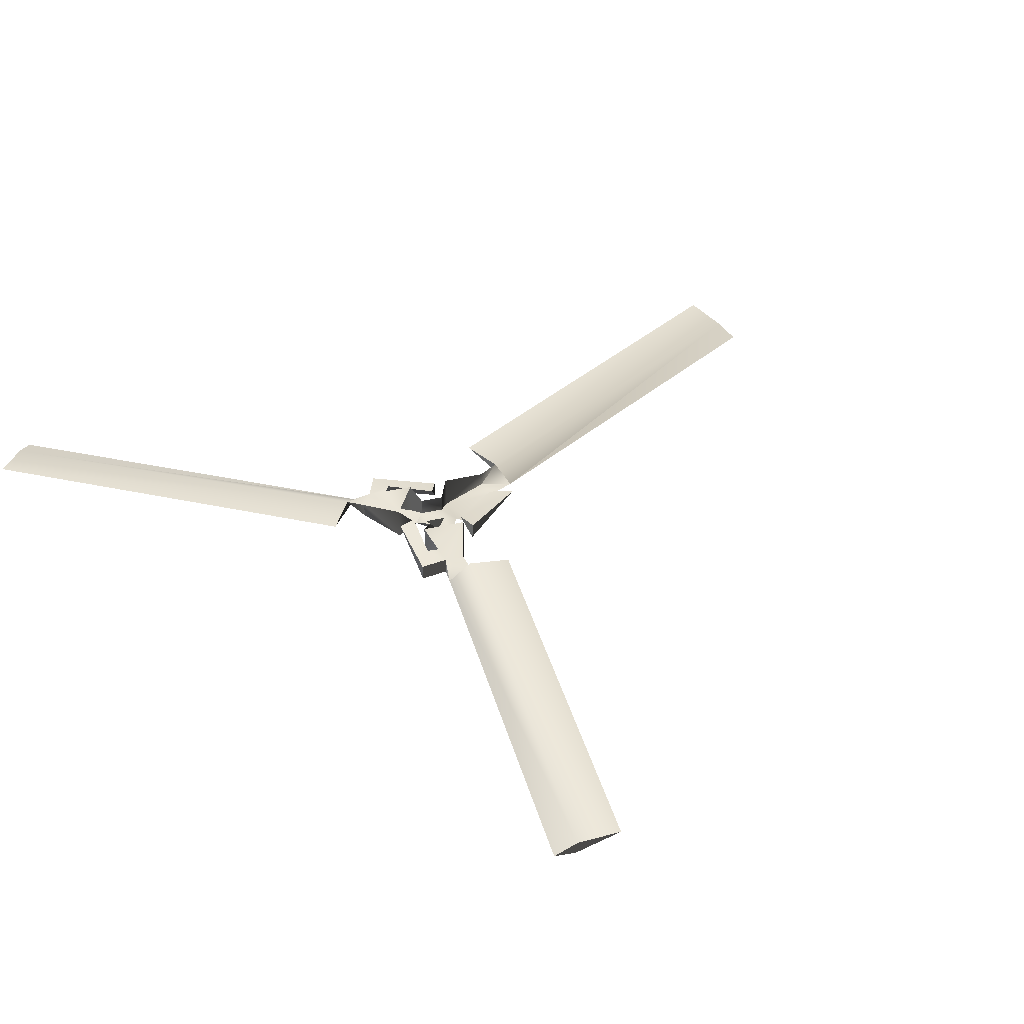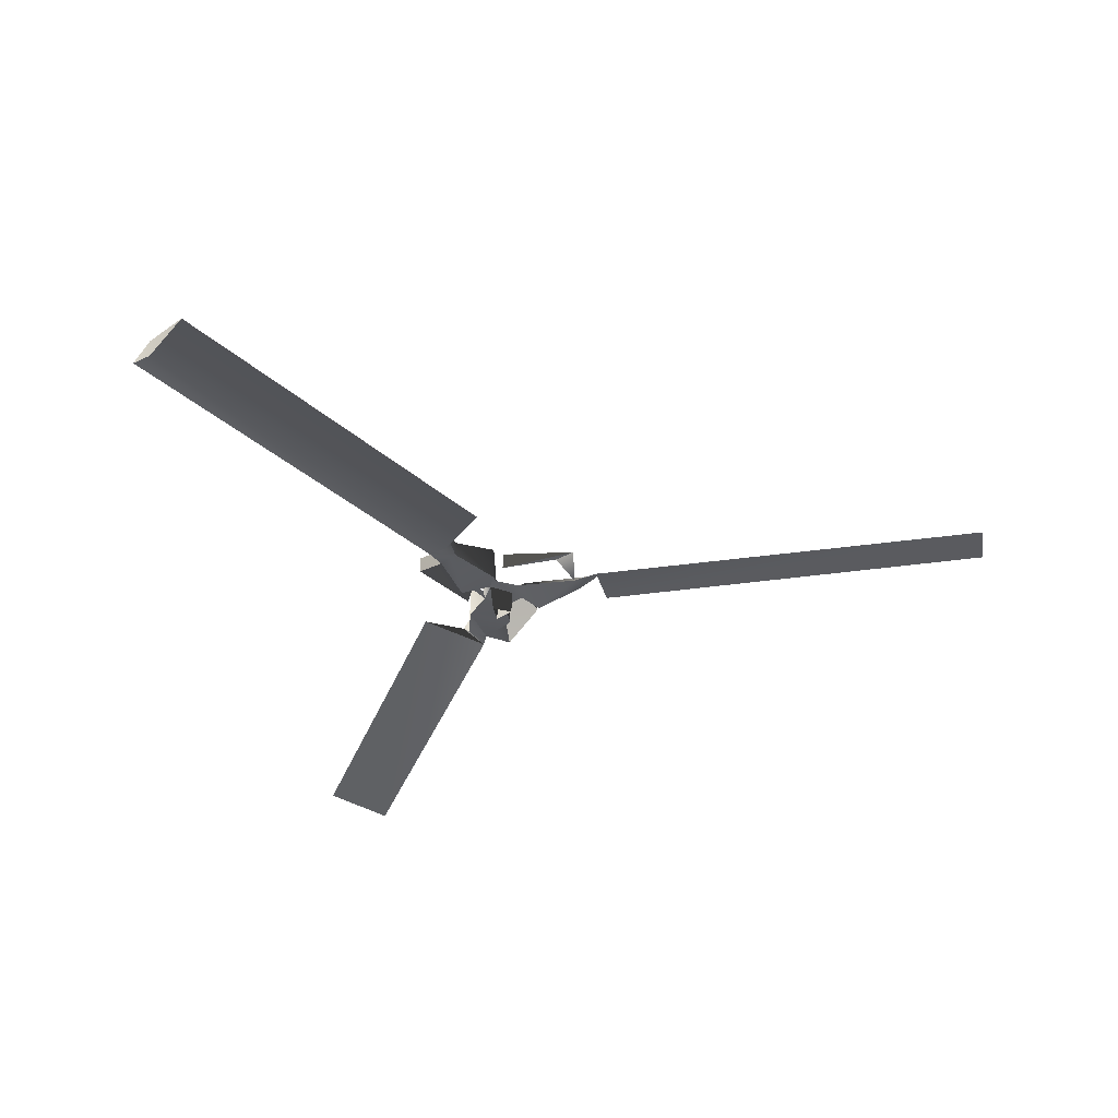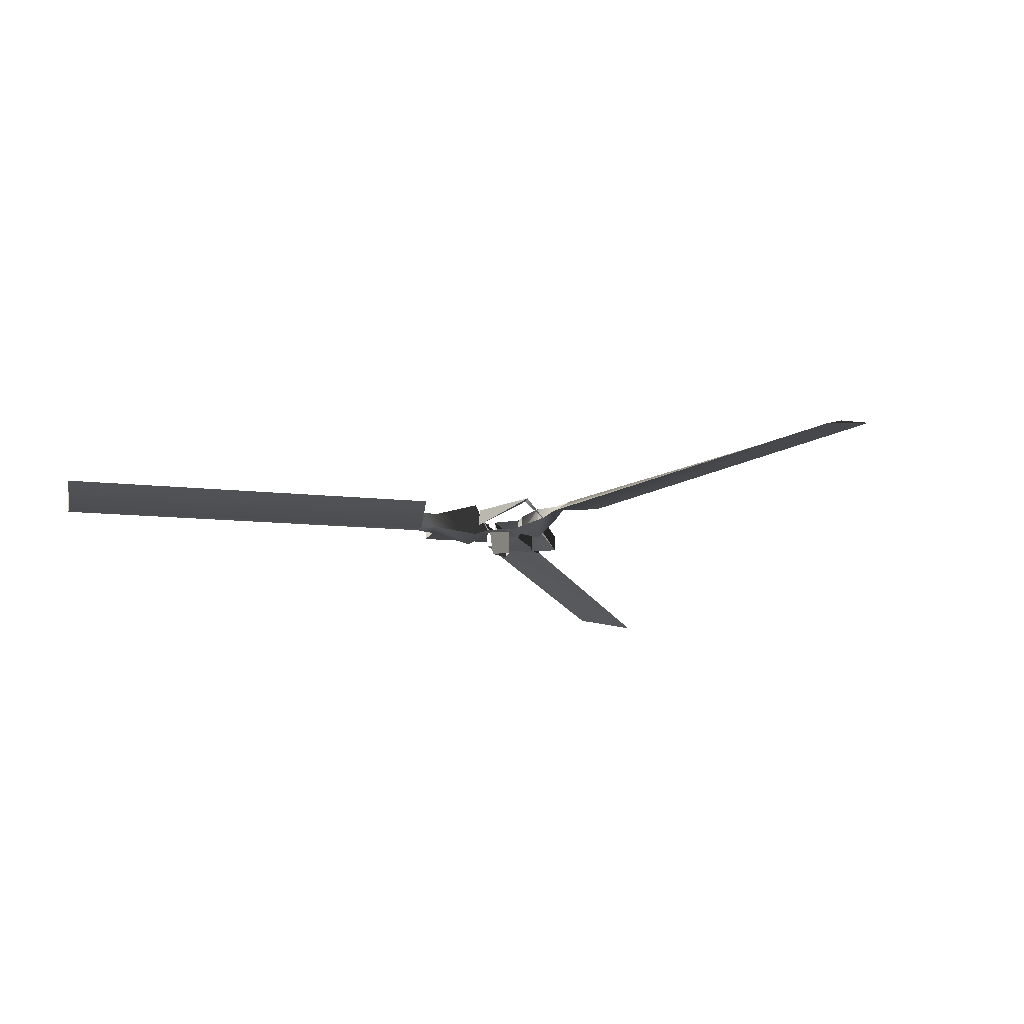
<metadata>
{"format":"obj","ext":"obj","renderer":"f3d","projection":"perspective","resolution":1024,"background":"white","views":[{"elev":40.9,"azim":141.8,"up":"+Z"},{"elev":-36.0,"azim":-161.7,"up":"+Z"},{"elev":-17.0,"azim":-123.9,"up":"+Z"}]}
</metadata>
<code>
g Null_glass.005_Null_glass.005
v -6.309 1.689 -0.1452
v -6.291 1.691 -0.1188
v -6.286 1.653 -0.1405
v -6.326 1.706 -0.1483
v -6.265 1.709 -0.1617
v -6.332 1.737 -0.1618
v -6.34 1.665 -0.1489
v -6.31 1.653 -0.1489
v -6.314 1.685 -0.189
v -6.31 1.653 -0.1889
v -6.34 1.665 -0.189
v -6.316 1.63 -0.1482
v -6.316 1.63 -0.1187
v -6.351 1.645 -0.1482
v -6.314 1.599 -0.1615
v -6.256 1.643 -0.1615
v -6.228 1.573 -0.1208
v -6.256 1.643 -0.1052
v -6.228 1.573 -0.1456
v -6.253 1.553 -0.1486
v -6.277 1.571 -0.1147
v -6.253 1.553 -0.1208
v -6.238 1.524 -0.1446
v -6.29 1.563 -0.1147
v -6.286 1.521 -0.1486
v -6.285 1.521 -0.1207
v -6.366 1.603 -0.121
v -6.345 1.624 -0.1149
v -6.366 1.603 -0.1489
v -6.152 1.591 -0.1199
v -6.208 1.547 -0.1195
v -5.841 1.007 -0.1447
v -5.811 1.03 -0.1305
v -5.755 1.073 -0.1183
v -6.314 1.599 -0.1052
v -6.351 1.645 -0.1187
v -6.376 1.624 -0.1053
v -6.375 1.624 -0.1616
v -6.356 1.683 -0.1483
v -6.385 1.696 -0.1618
v -6.454 1.666 -0.149
v -6.451 1.635 -0.146
v -6.494 1.668 -0.1451
v -6.466 1.709 -0.1216
v -6.429 1.69 -0.1153
v -6.343 1.713 -0.1153
v -6.35 1.74 -0.1491
v -6.351 1.74 -0.1213
v -6.488 1.63 -0.12
v -7.141 1.583 -0.1473
v -6.479 1.56 -0.1201
v -7.135 1.545 -0.133
v -7.126 1.475 -0.1206
v -6.451 1.635 -0.1212
v -6.285 1.797 -0.1462
v -6.285 1.797 -0.1213
v -6.332 1.737 -0.1055
v -6.265 1.709 -0.1054
v -6.259 1.758 -0.1158
v -6.256 1.784 -0.1213
v -6.255 1.784 -0.149
v -6.241 1.75 -0.1157
v -6.244 1.812 -0.1452
v -6.278 1.826 -0.1202
v -6.213 1.774 -0.1212
v -6.213 1.774 -0.1489
v -6.246 1.661 -0.121
v -6.272 1.667 -0.1156
v -6.26 1.664 -0.1487
v -5.995 2.413 -0.1479
v -6.278 1.824 -0.1506
v -6.029 2.425 -0.1525
v -6.343 1.853 -0.1206
v -6.093 2.456 -0.1217
v -6.244 1.812 -0.1452
v -5.995 2.413 -0.1479
v -6.028 2.429 -0.1259
v -6.278 1.824 -0.1506
v -6.278 1.826 -0.1124
v -6.093 2.456 -0.1217
v -6.343 1.853 -0.1206
v -6.029 2.425 -0.1525
g Null_glass.005_Body
f 1 5 2
f 1 2 3
f 3 8 1
f 1 7 4
f 4 6 1
f 5 1 6
f 1 9 7
f 1 8 9
f 10 9 8
f 11 7 9
f 7 11 8
f 10 8 11
f 8 12 7
f 12 8 3
f 12 13 14
f 12 15 13
f 14 7 12
f 3 16 12
f 15 12 16
f 19 16 17
f 18 17 16
f 16 3 18
f 19 20 16
f 15 16 20
f 21 20 24
f 20 21 15
f 22 26 20
f 20 23 22
f 19 23 20
f 25 24 20
f 25 20 26
f 26 22 24
f 26 27 25
f 26 24 27
f 29 25 27
f 28 27 24
f 27 28 29
f 25 29 24
f 28 24 29
f 21 24 22
f 23 31 22
f 23 30 32
f 31 30 23
f 23 19 31
f 31 23 33
f 32 33 23
f 32 34 33
f 33 34 31
f 34 32 30
f 30 31 34
f 17 22 31
f 17 31 19
f 17 18 22
f 22 18 21
f 35 15 21
f 35 21 18
f 35 13 15
f 36 14 13
f 36 37 14
f 38 14 37
f 14 38 39
f 39 7 14
f 39 4 7
f 40 39 38
f 40 38 41
f 42 41 38
f 42 43 41
f 44 45 41
f 45 46 44
f 46 45 47
f 44 47 45
f 48 46 47
f 47 44 48
f 48 44 46
f 49 51 43
f 43 42 49
f 49 43 52
f 43 51 50
f 50 52 43
f 52 53 49
f 50 53 52
f 51 49 53
f 53 50 51
f 54 49 42
f 42 38 54
f 37 54 38
f 6 4 57
f 6 55 5
f 55 6 56
f 57 56 6
f 58 59 57
f 60 57 59
f 56 57 60
f 60 65 61
f 61 63 60
f 65 60 62
f 59 62 60
f 63 64 60
f 56 60 64
f 65 67 66
f 66 61 65
f 65 62 67
f 68 67 62
f 67 68 69
f 69 66 67
f 68 62 69
f 66 69 62
f 66 62 61
f 63 55 64
f 56 64 55
f 55 63 61
f 70 63 72
f 71 72 63
f 74 72 73
f 71 73 72
f 61 59 5
f 61 5 55
f 58 5 59
f 58 2 5
f 76 77 75
f 79 75 77
f 75 79 78
f 77 80 79
f 81 79 80
f 81 78 79
f 80 77 82
f 76 82 77

</code>
